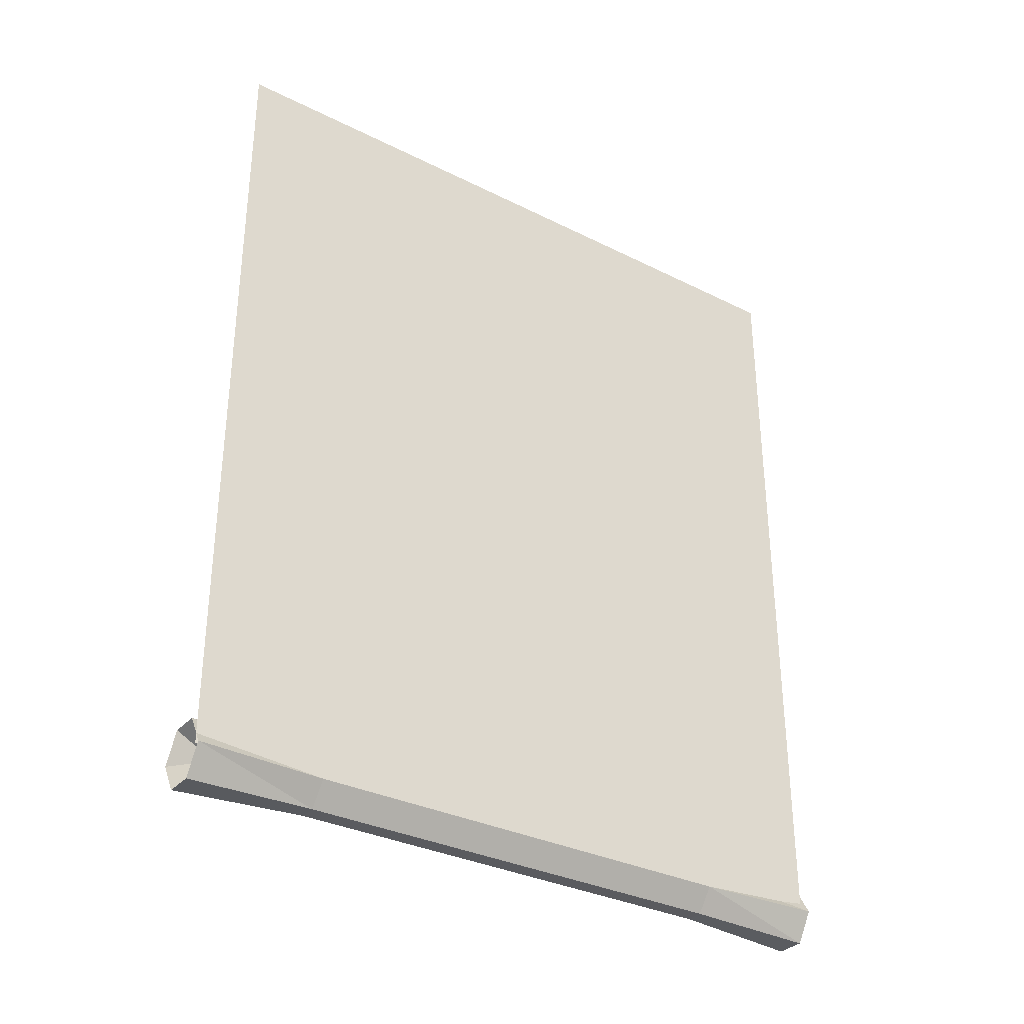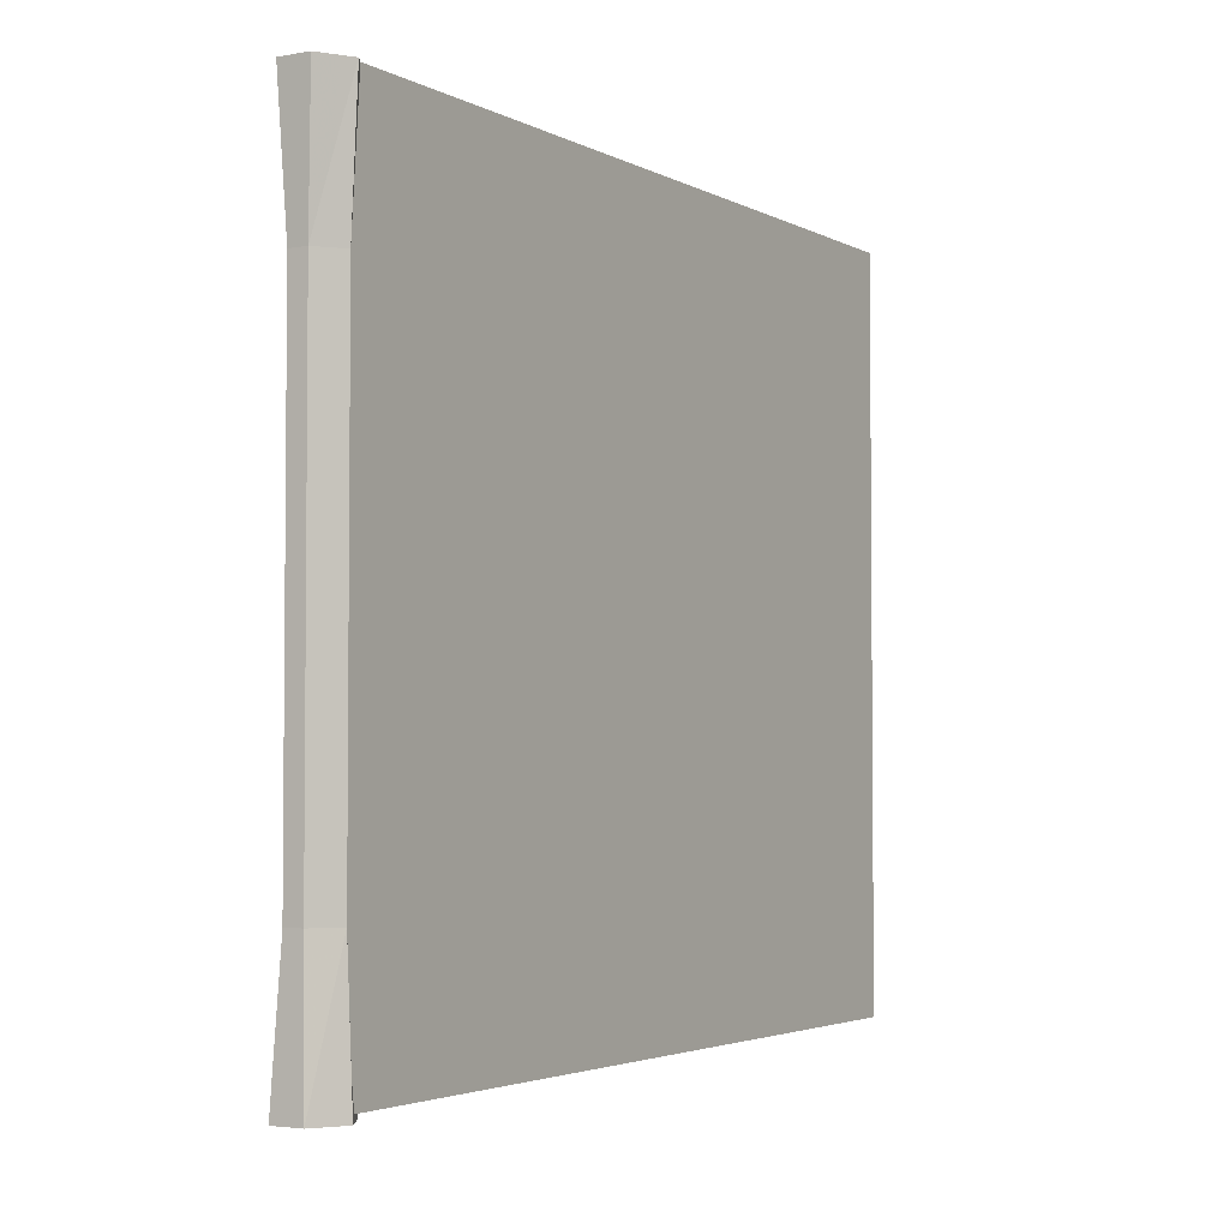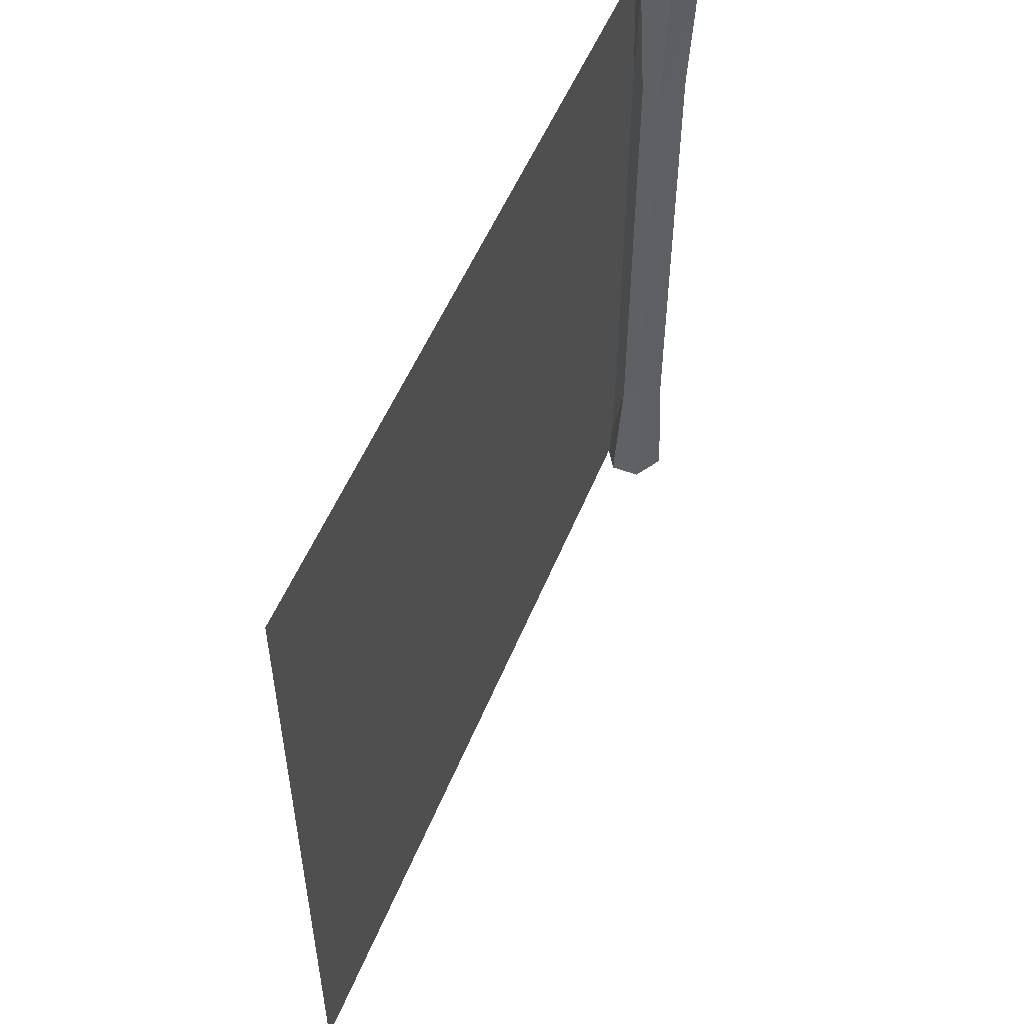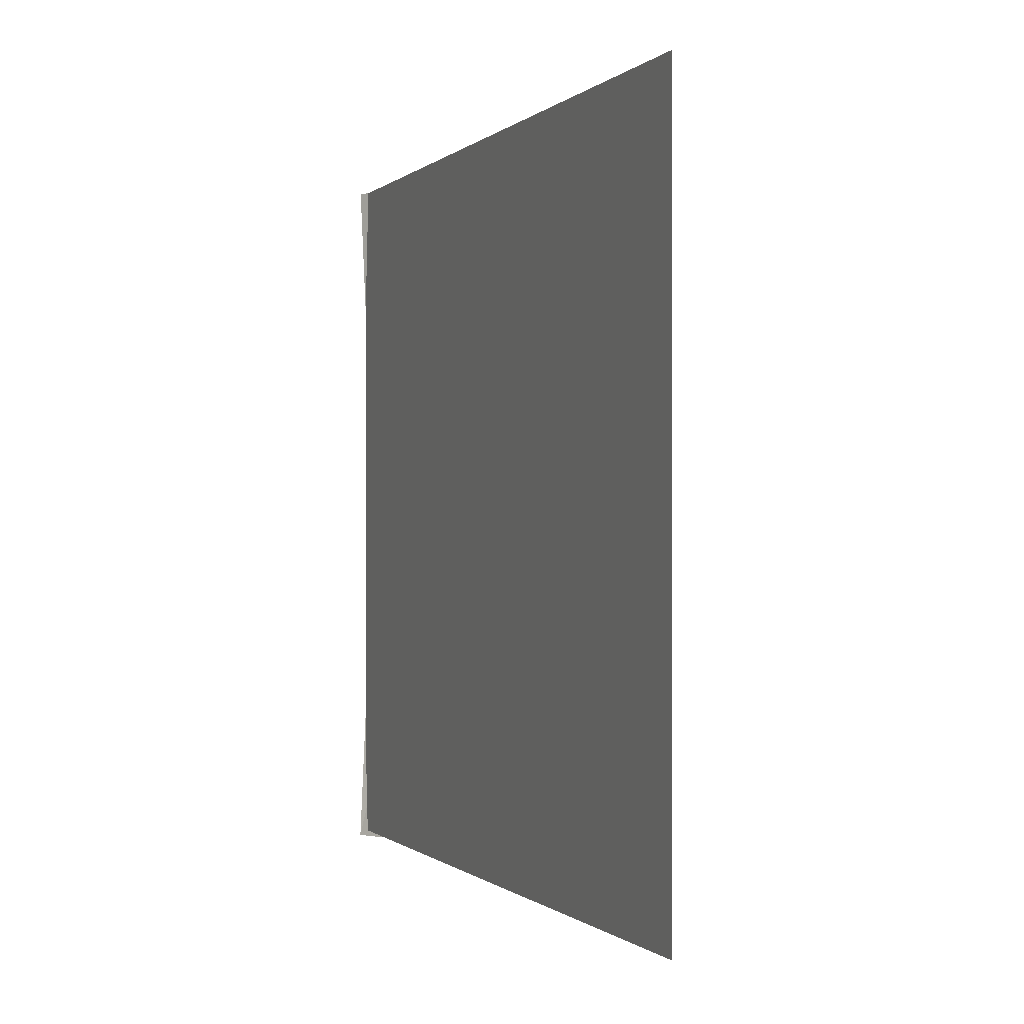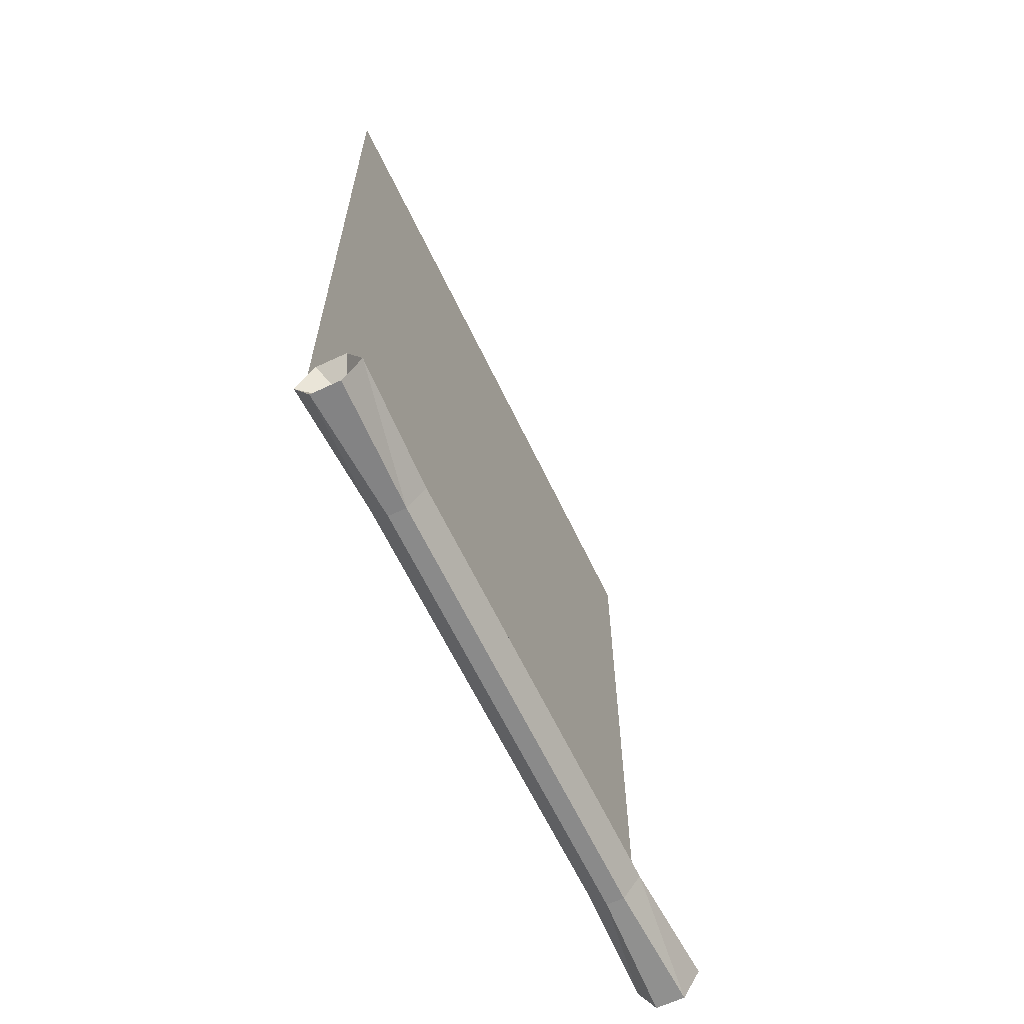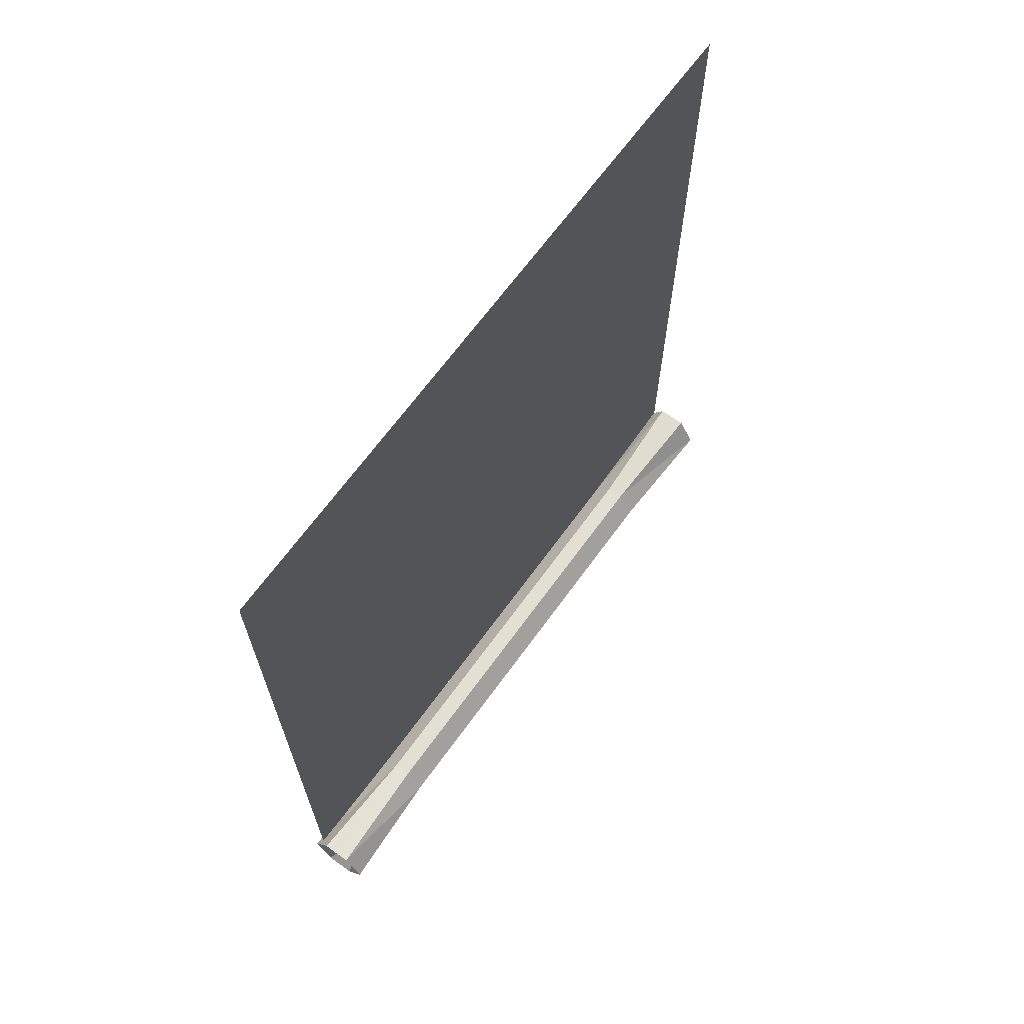
<metadata>
{"format":"obj","ext":"obj","renderer":"f3d","projection":"perspective","resolution":1024,"background":"white","views":[{"elev":-32.8,"azim":55.4,"up":"+Y"},{"elev":-3.2,"azim":31.2,"up":"+Z"},{"elev":52.8,"azim":-158.2,"up":"+Z"},{"elev":-0.4,"azim":159.0,"up":"+Z"},{"elev":-63.4,"azim":-154.6,"up":"+Y"},{"elev":66.7,"azim":-144.1,"up":"+Y"}]}
</metadata>
<code>
o wall/3188/straight
v -53 -100 61
v -53 -96 61
v -53 -96 -59
v -53 -100 -59
v -53 -232 61
v -53 -232 -59
v -57 -232 56
v -52 -232 61
v -55 -227 61
v -60 -227 61
v -63 -232 61
v -60 -237 61
v -55 -237 61
v -56 -236 39
v -53 -232 39
v -56 -228 39
v -59 -228 39
v -62 -232 39
v -59 -236 39
v -58 -232 -55
v -63 -232 -60
v -60 -227 -60
v -55 -227 -60
v -52 -232 -60
v -55 -237 -60
v -60 -237 -60
v -59 -236 -38
v -62 -232 -38
v -59 -228 -38
v -56 -228 -38
v -53 -232 -38
v -56 -236 -38
f 1 2 3
f 1 3 4
f 1 4 5
f 1 5 6
f 1 6 4
f 4 6 5
f 7 8 9
f 7 9 10
f 7 10 11
f 7 11 12
f 7 12 13
f 7 13 8
f 8 13 14
f 8 14 15
f 8 15 9
f 9 15 16
f 9 16 17
f 9 17 10
f 10 17 11
f 11 17 18
f 11 18 12
f 12 18 19
f 12 19 14
f 12 14 13
f 20 21 22
f 20 22 23
f 20 23 24
f 20 24 25
f 20 25 26
f 20 26 21
f 21 26 27
f 21 27 28
f 21 28 22
f 22 28 29
f 22 29 30
f 22 30 23
f 23 30 24
f 24 30 31
f 24 31 25
f 25 31 32
f 25 32 27
f 25 27 26
f 32 31 15
f 32 15 14
f 32 14 19
f 32 19 27
f 27 19 28
f 28 19 18
f 28 18 29
f 29 18 17
f 29 17 16
f 29 16 30
f 30 16 31
f 31 16 15

</code>
